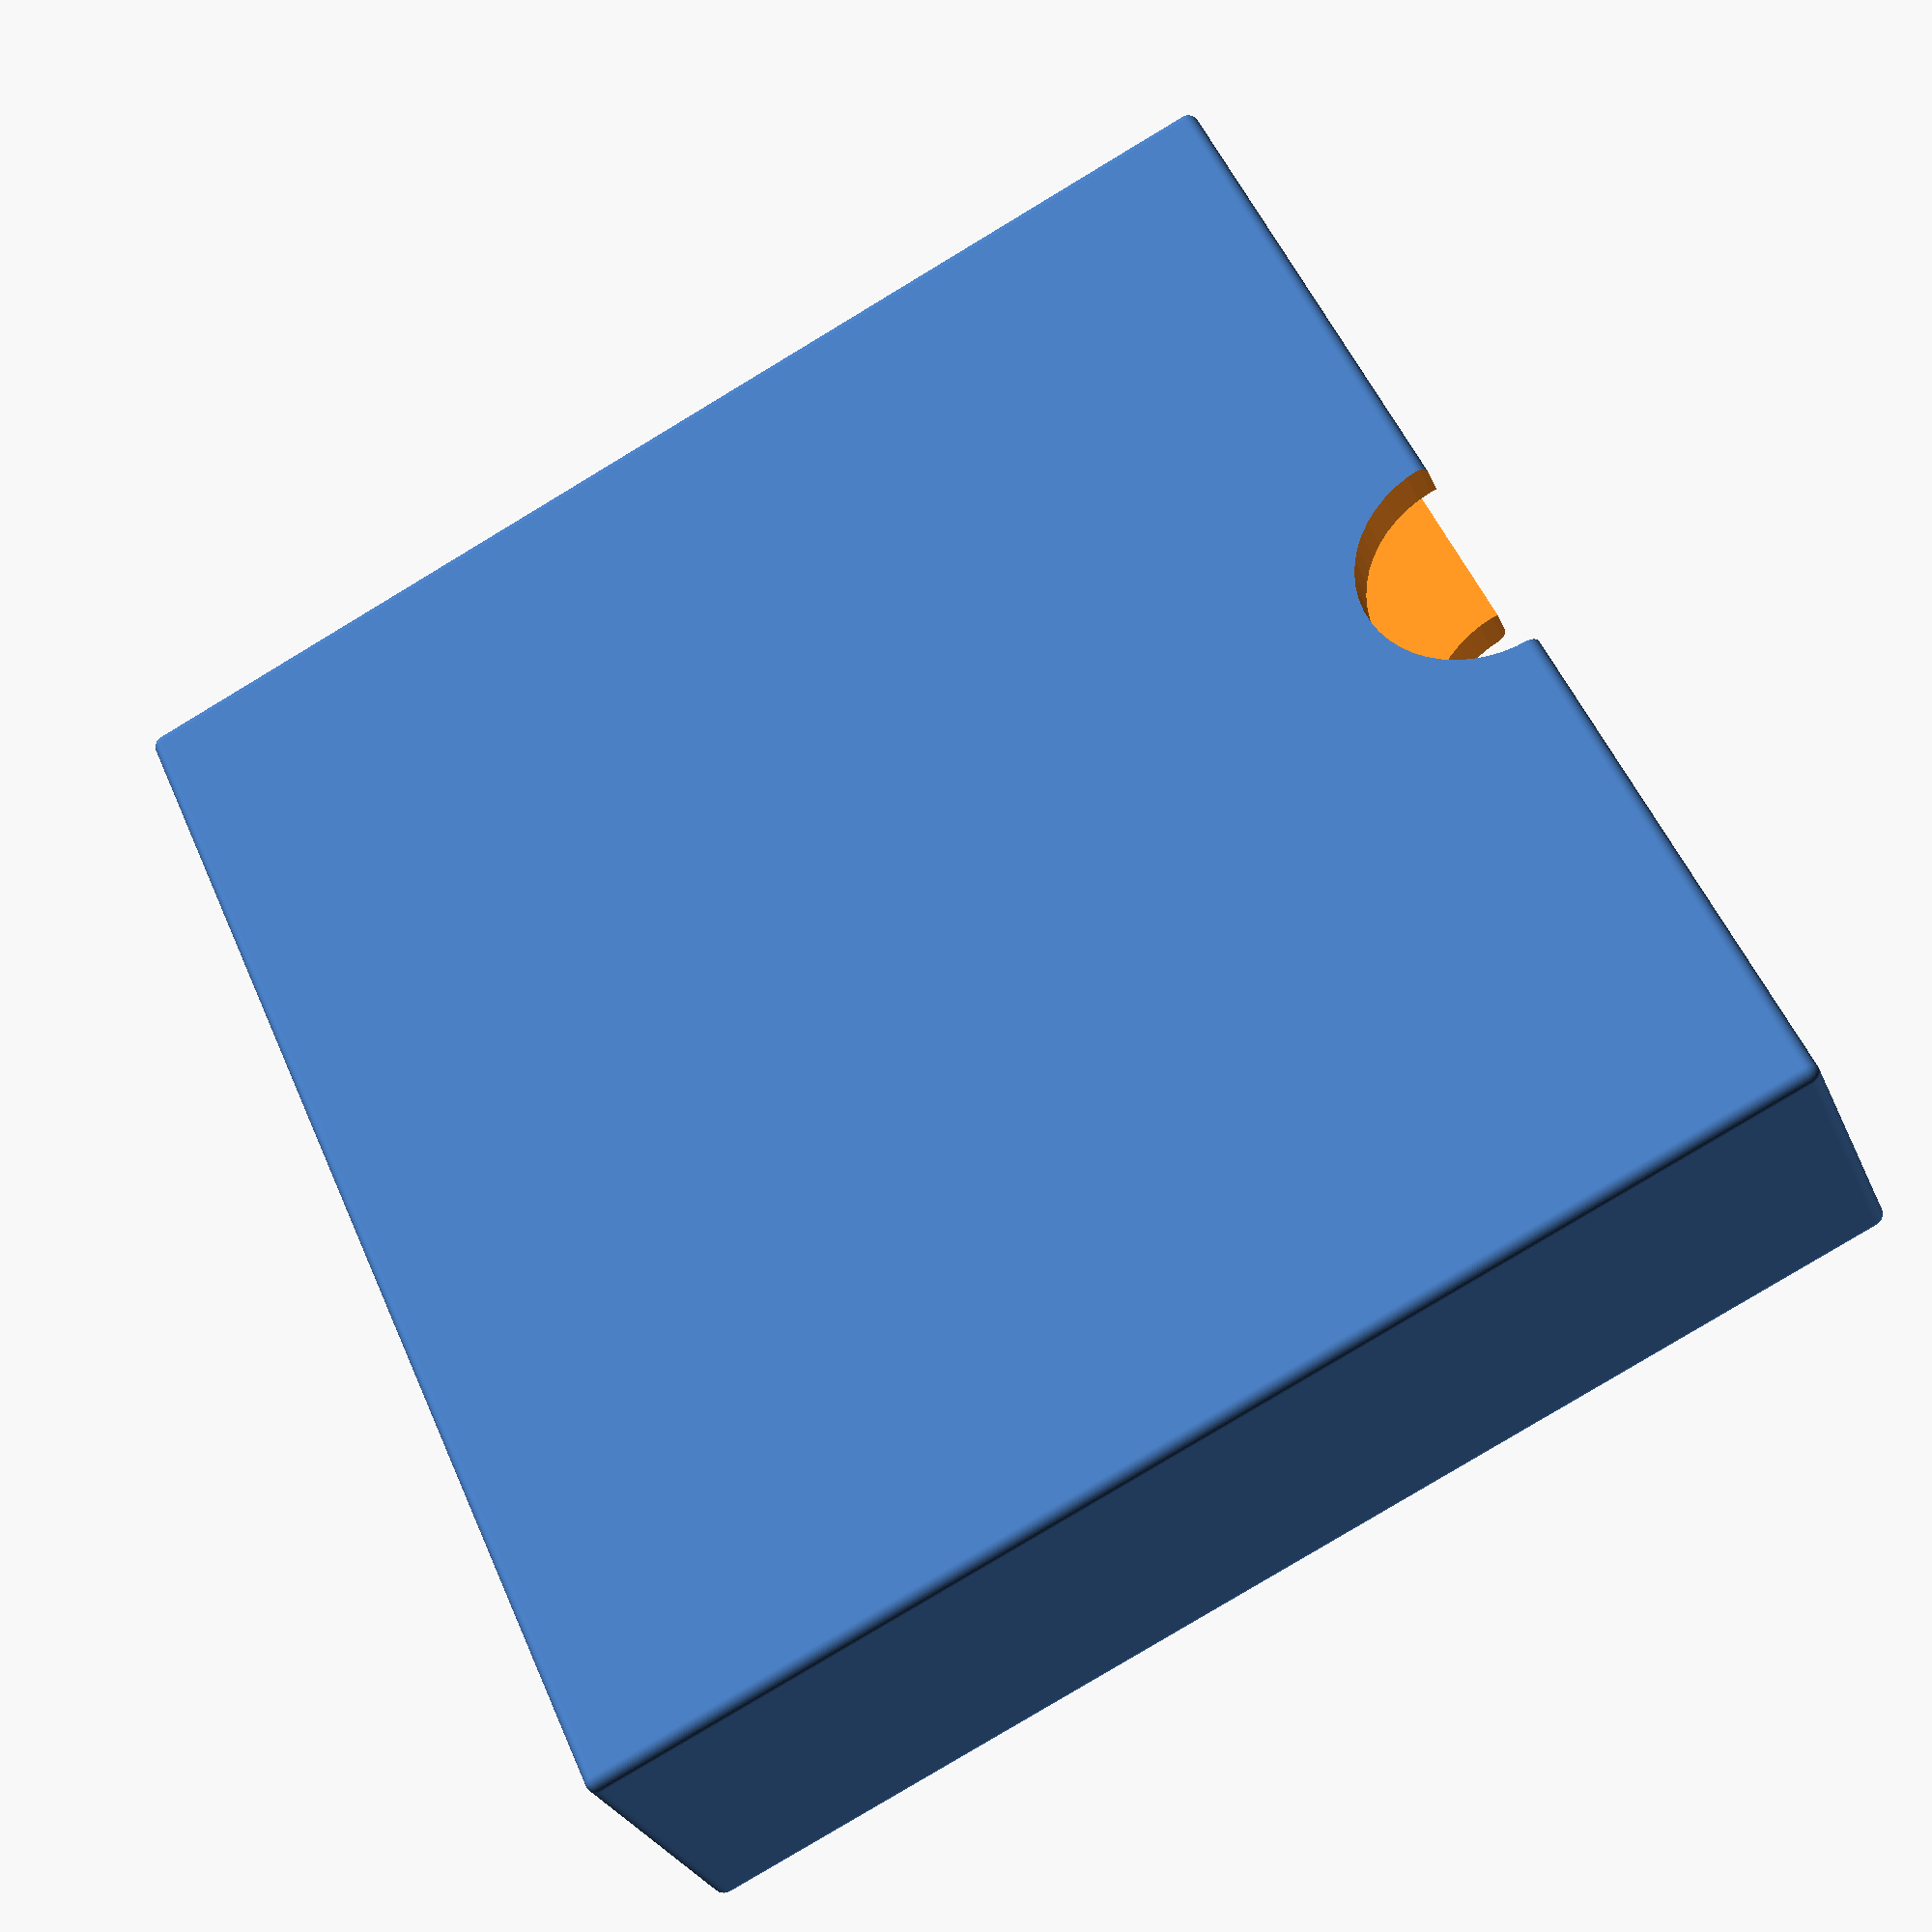
<openscad>
$fn=50;

difference(){

	// ベース部分
	minkowski(){

		sphere(r = 1);

		cube([111, 25, 105], center = true);

	}

	// 空洞部分
	translate([0, 0, 5]){

		cube([106, 20, 100], center = true);

	}

	// 引き出し口
	translate([0, 20, 106/2]){

		rotate([90, 0, 0]){

			cylinder(h = 60, r = 10);

		}

	}

}


</openscad>
<views>
elev=82.0 azim=41.4 roll=301.0 proj=p view=wireframe
</views>
